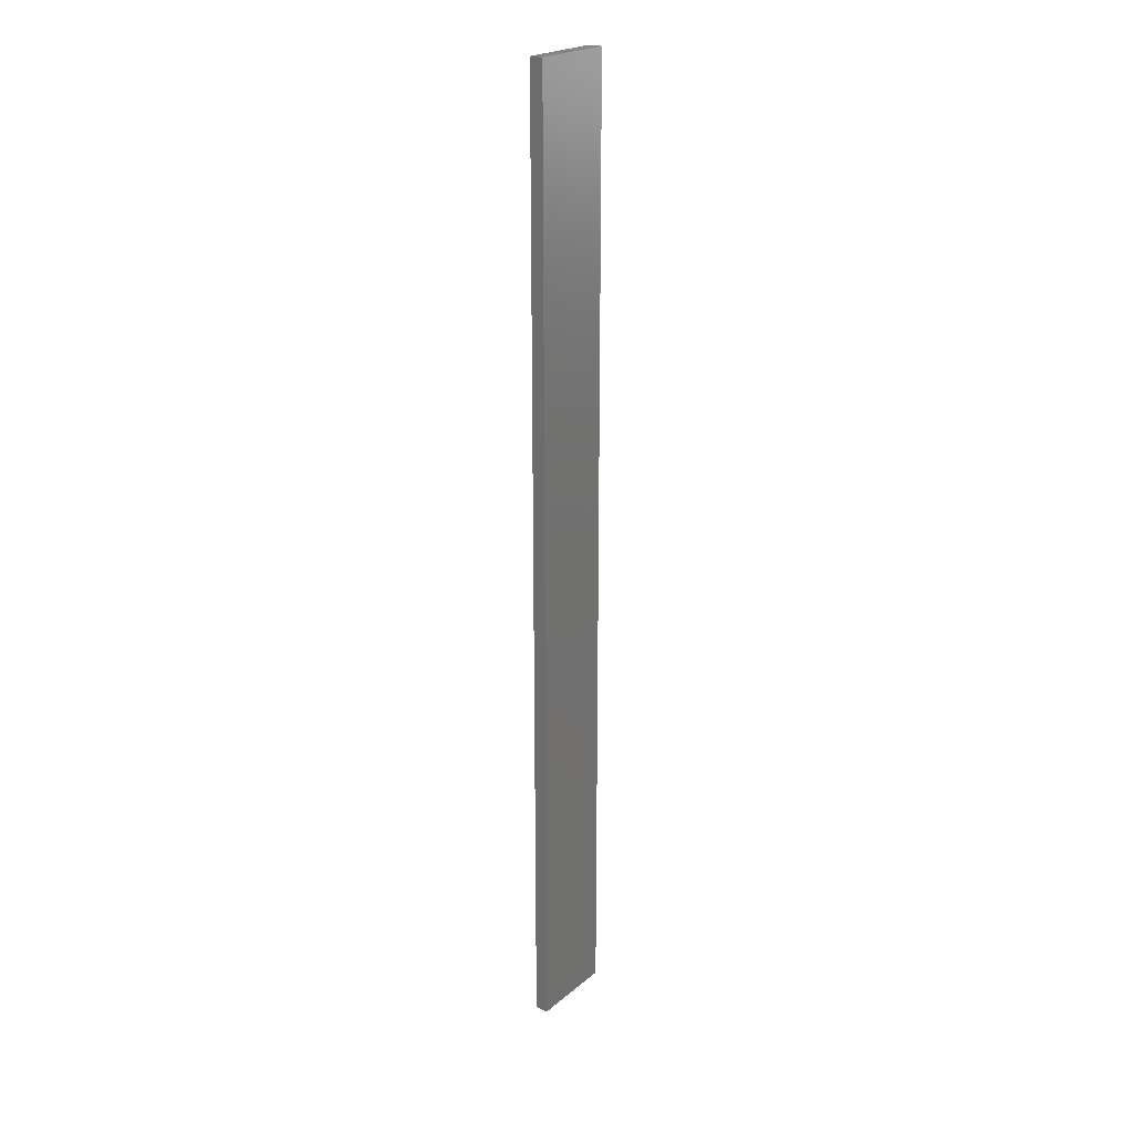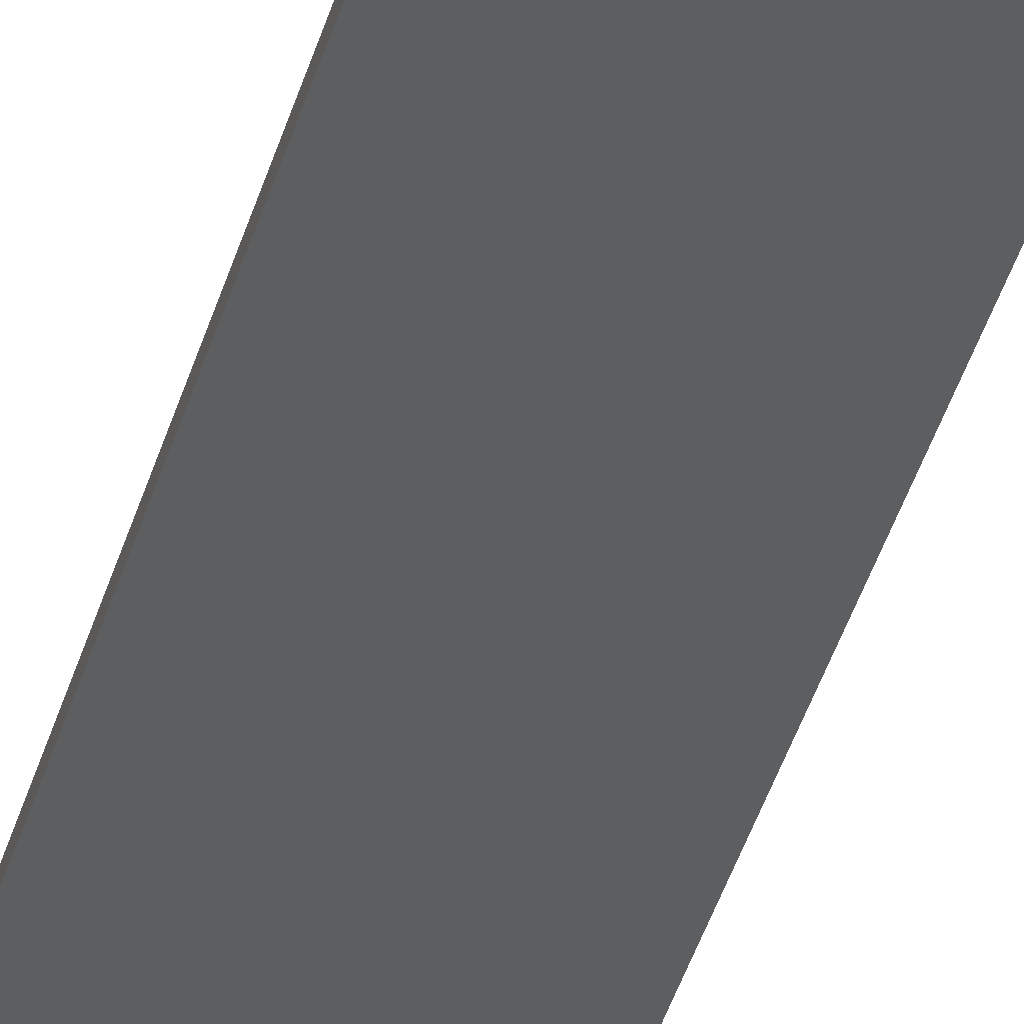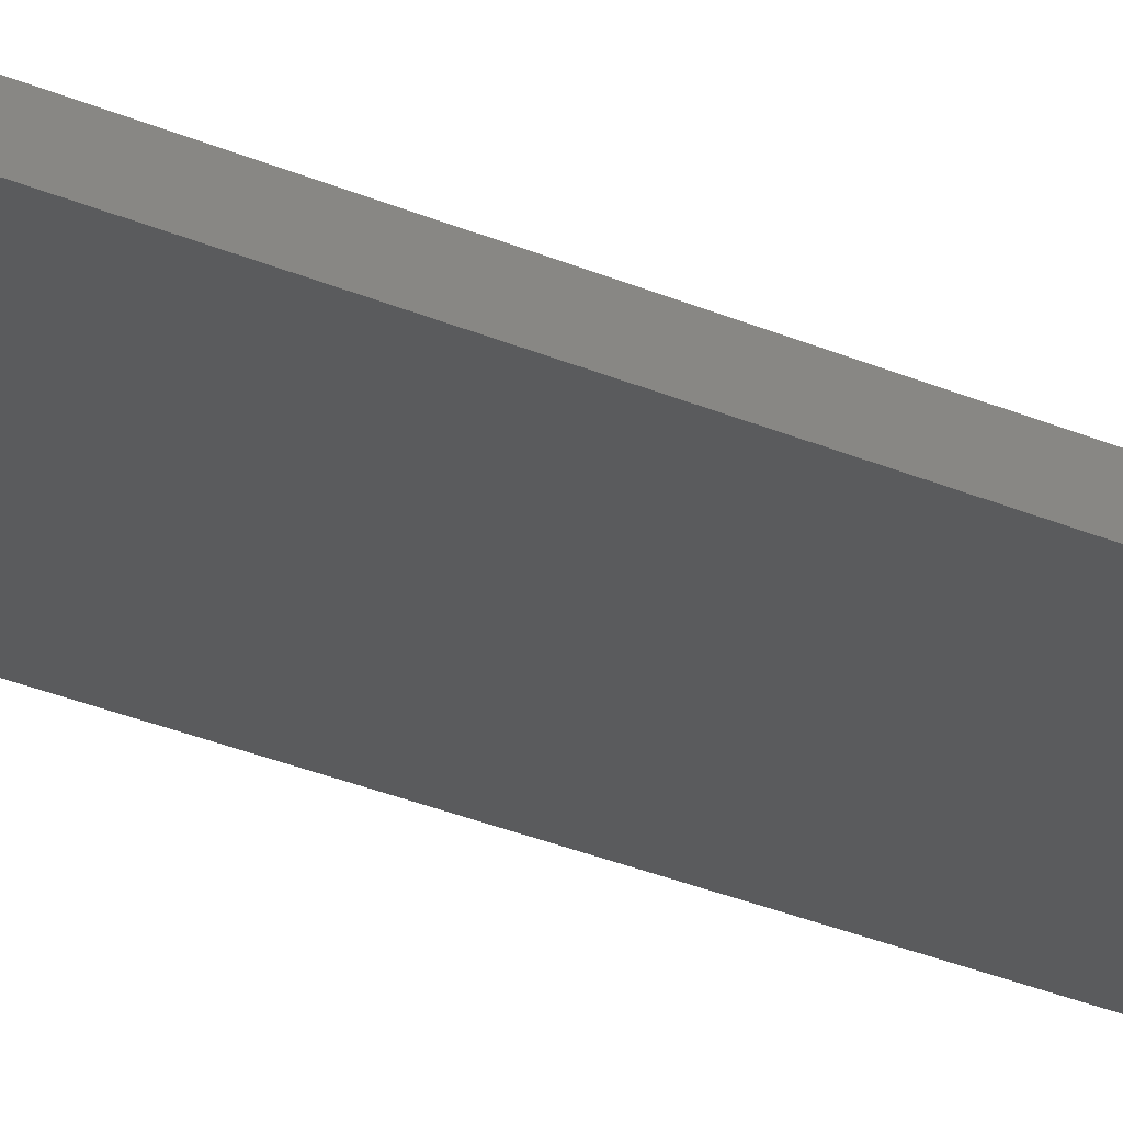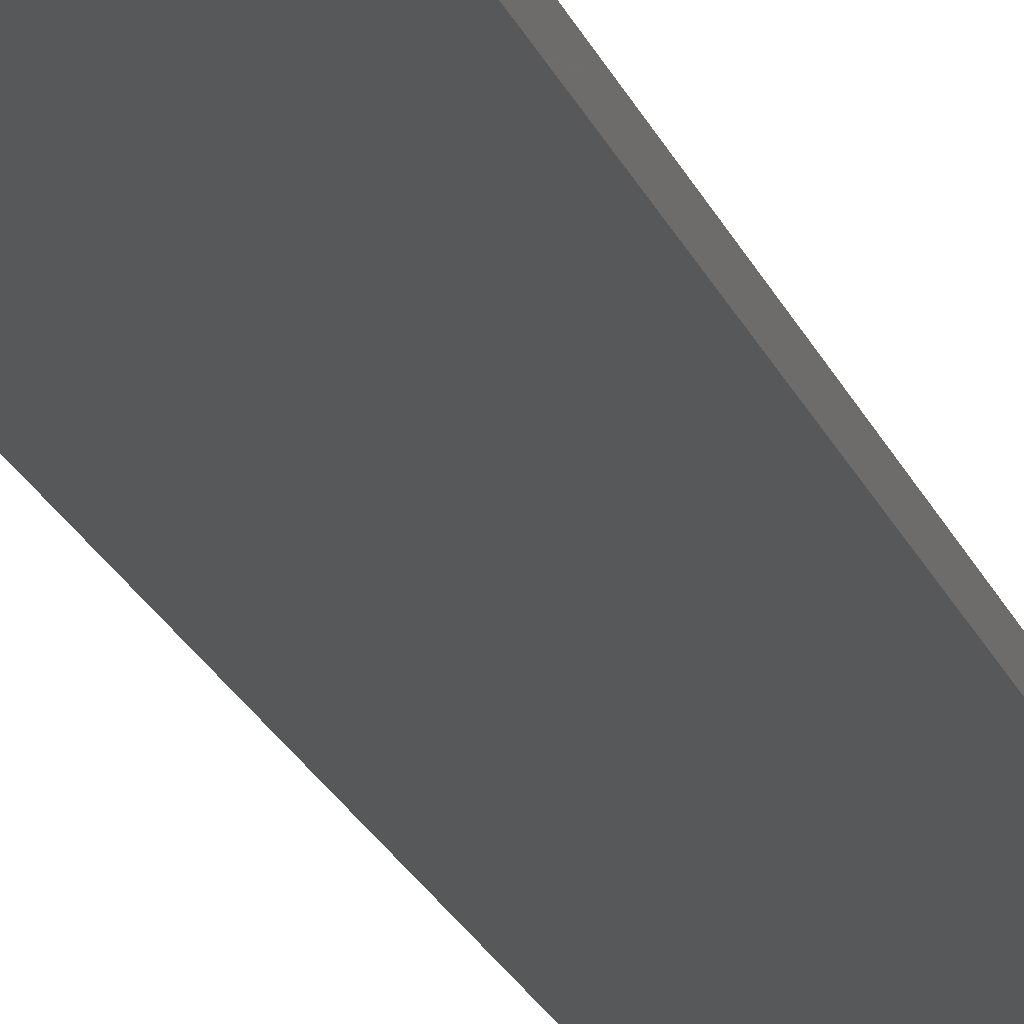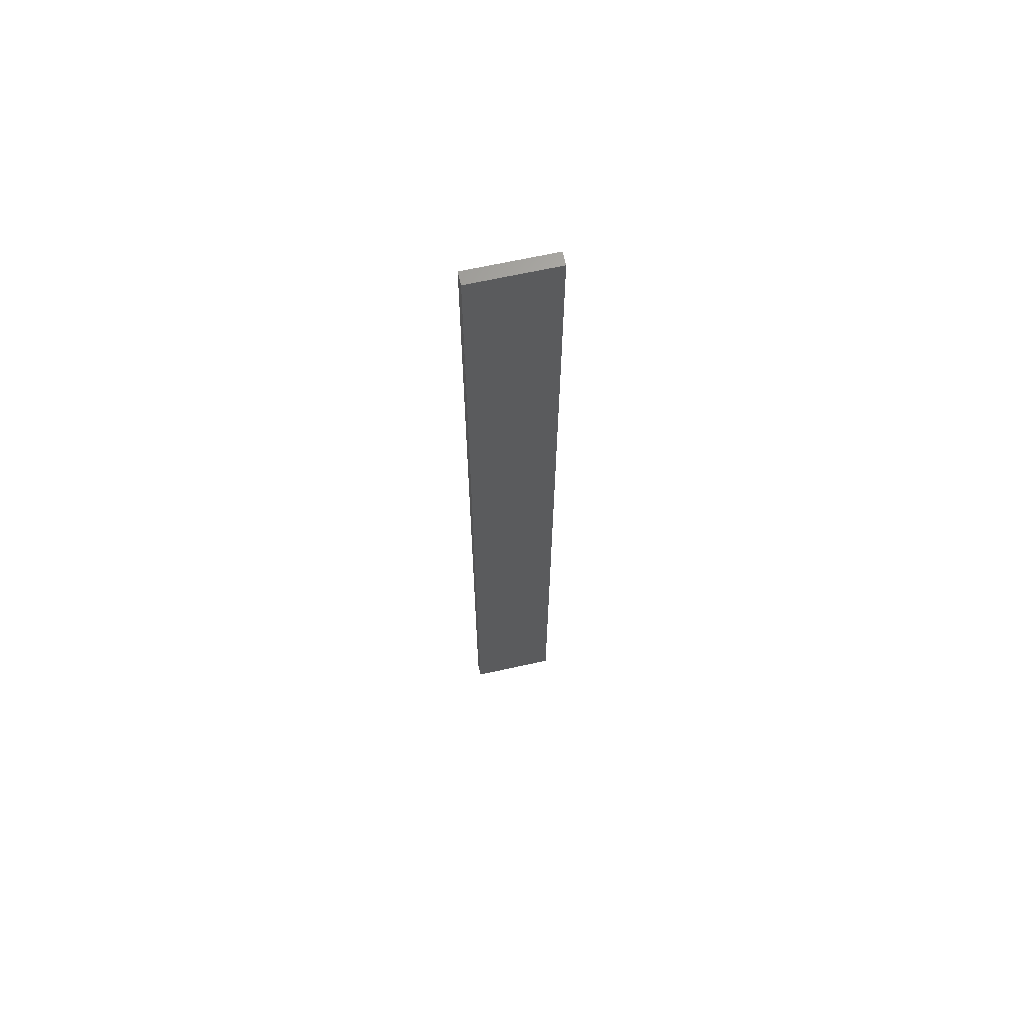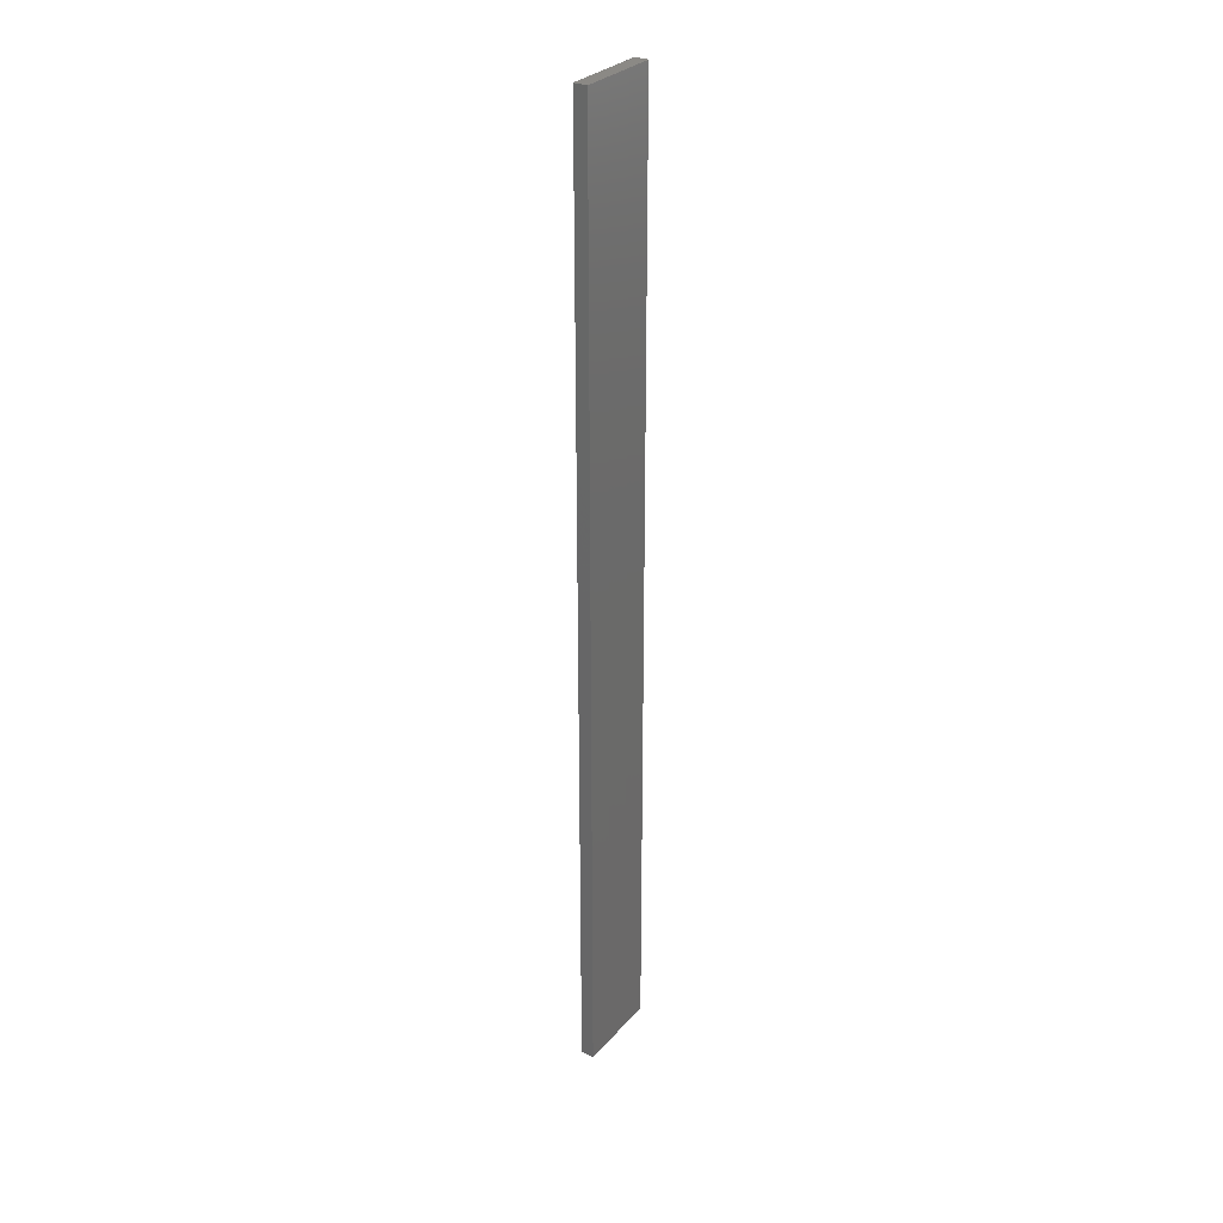
<metadata>
{"format":"stl","ext":"stl","renderer":"f3d","projection":"perspective","resolution":1024,"background":"white","views":[{"elev":22.5,"azim":-66.0,"up":"+Z"},{"elev":-33.5,"azim":-13.2,"up":"+Y"},{"elev":-18.8,"azim":-134.4,"up":"+Y"},{"elev":-13.9,"azim":-168.4,"up":"+Y"},{"elev":65.8,"azim":-24.7,"up":"+Z"},{"elev":29.7,"azim":110.9,"up":"+Z"}]}
</metadata>
<code>
# stl→obj: 16 verts, 28 faces
v 19.15 2.377 -138
v 19.15 2.377 -134.4
v 19.26 2.355 -134.4
v 19.26 2.355 -138
v 19.37 2.332 -134.4
v 19.37 2.332 -138
v 19.47 2.309 -138
v 19.47 2.309 -134.4
v 19.46 2.26 -134.4
v 19.46 2.26 -138
v 19.14 2.328 -134.4
v 19.25 2.306 -138
v 19.25 2.306 -134.4
v 19.36 2.283 -134.4
v 19.14 2.328 -138
v 19.36 2.283 -138
f 1 2 3
f 4 3 5
f 4 1 3
f 6 4 5
f 7 5 8
f 7 6 5
f 7 9 10
f 8 9 7
f 11 12 13
f 13 12 14
f 15 12 11
f 14 16 9
f 12 16 14
f 16 10 9
f 15 11 1
f 11 2 1
f 14 9 8
f 5 14 8
f 3 13 14
f 3 14 5
f 2 11 13
f 2 13 3
f 16 6 10
f 10 6 7
f 12 4 16
f 16 4 6
f 15 1 12
f 12 1 4

</code>
